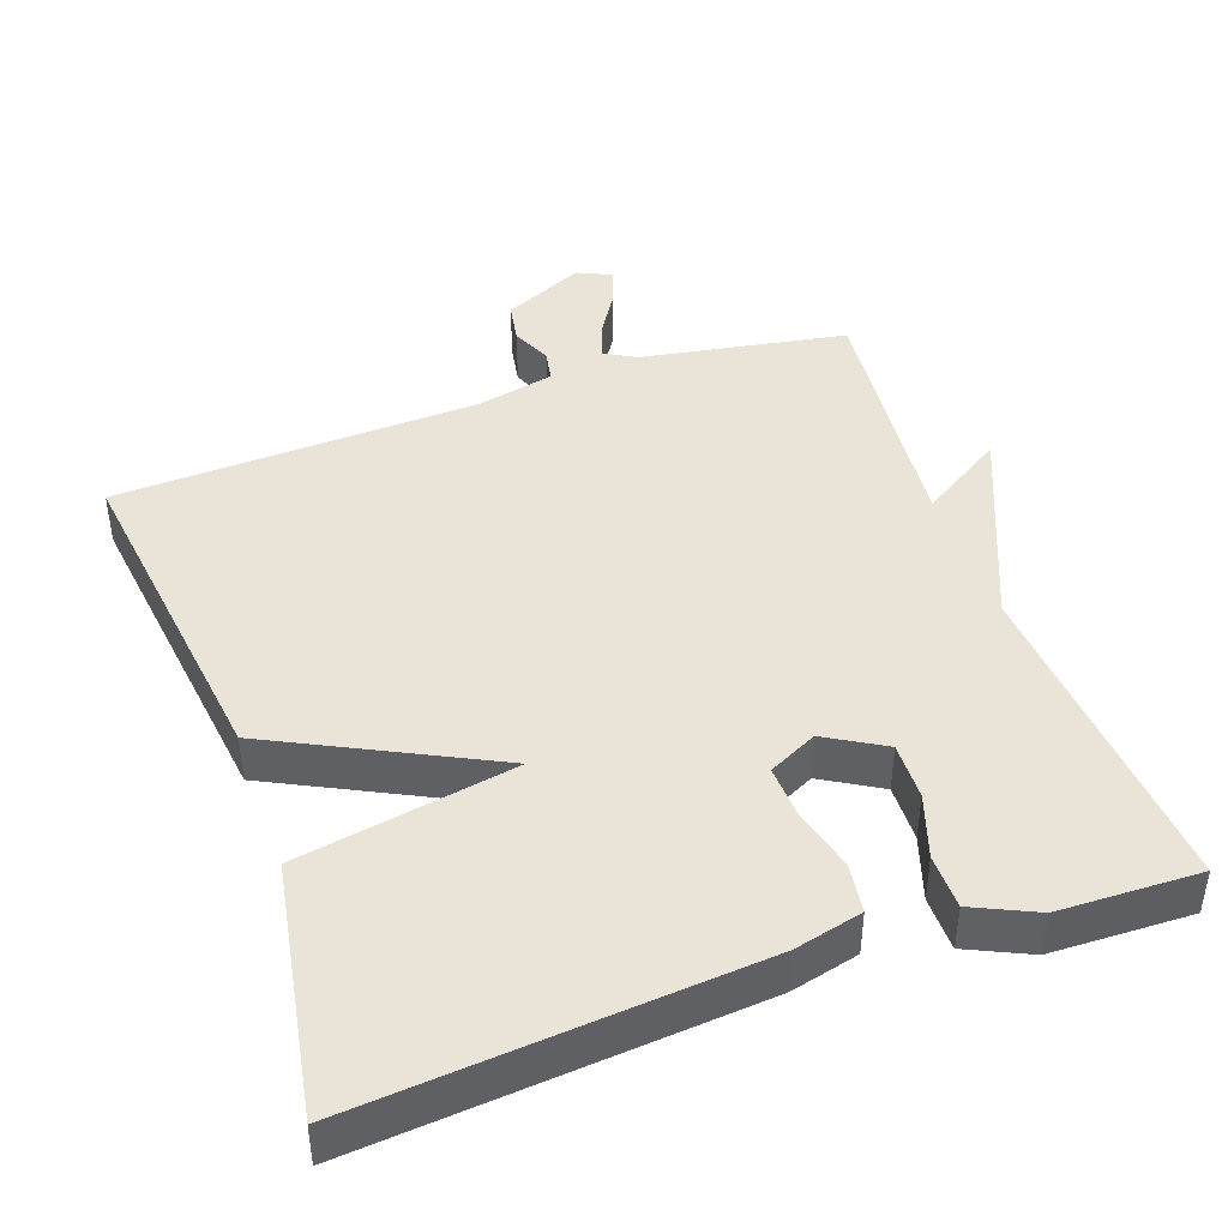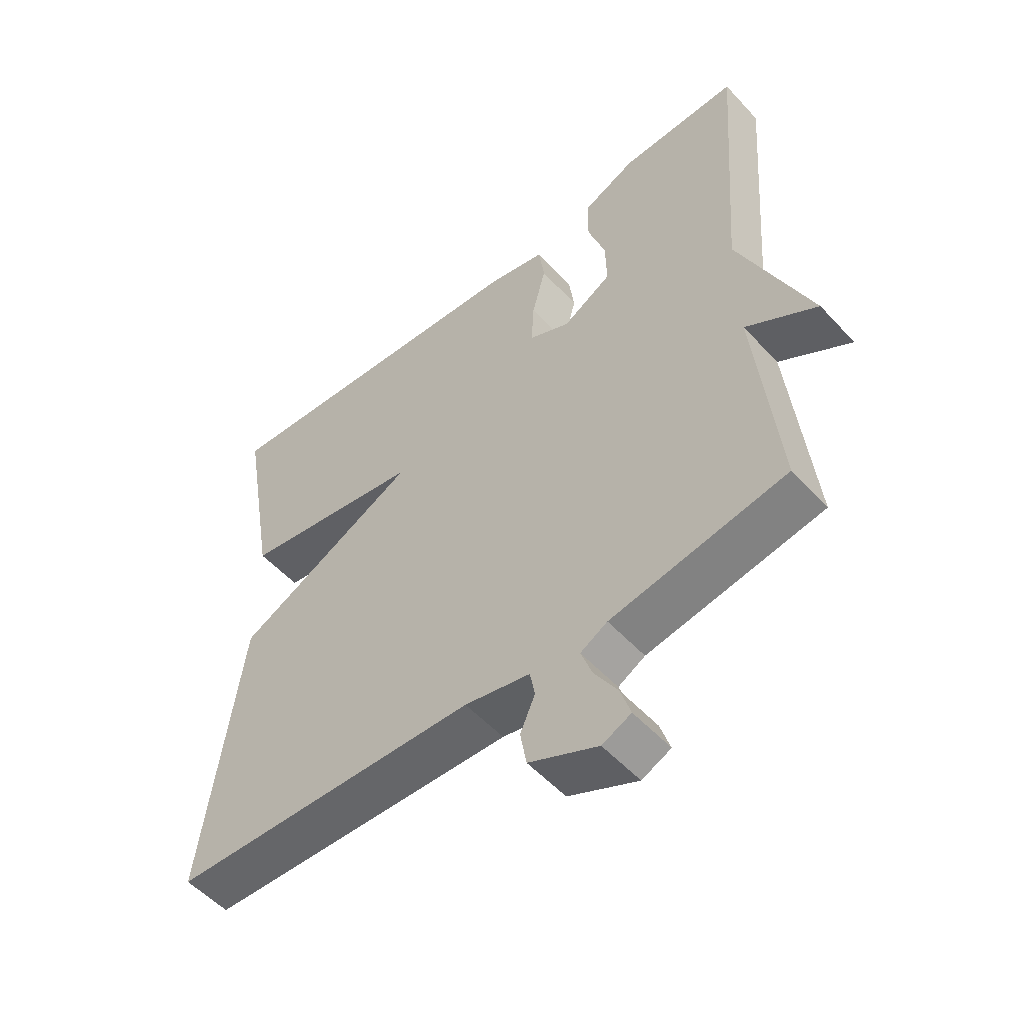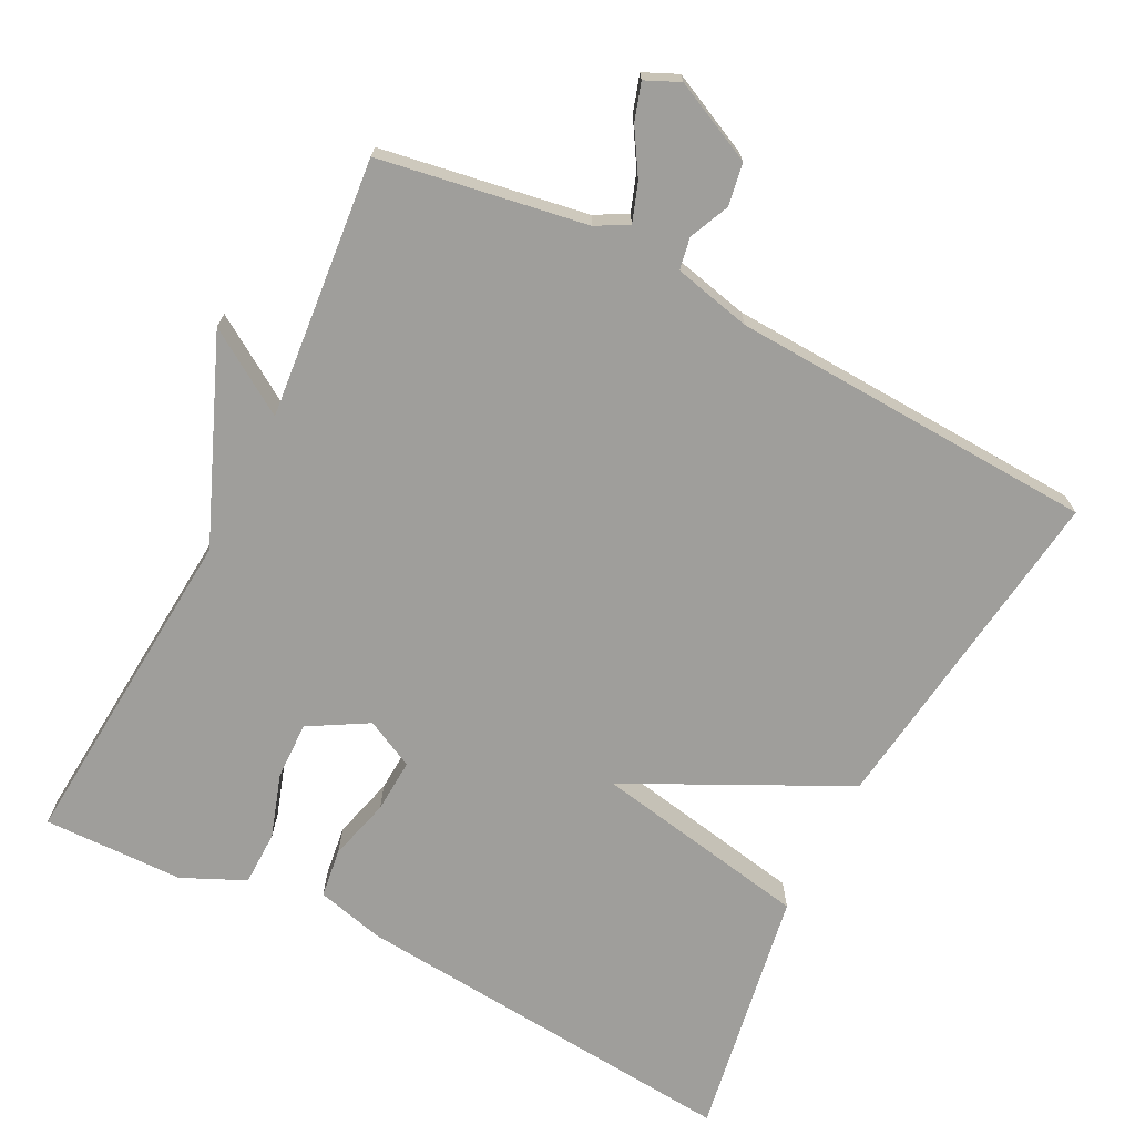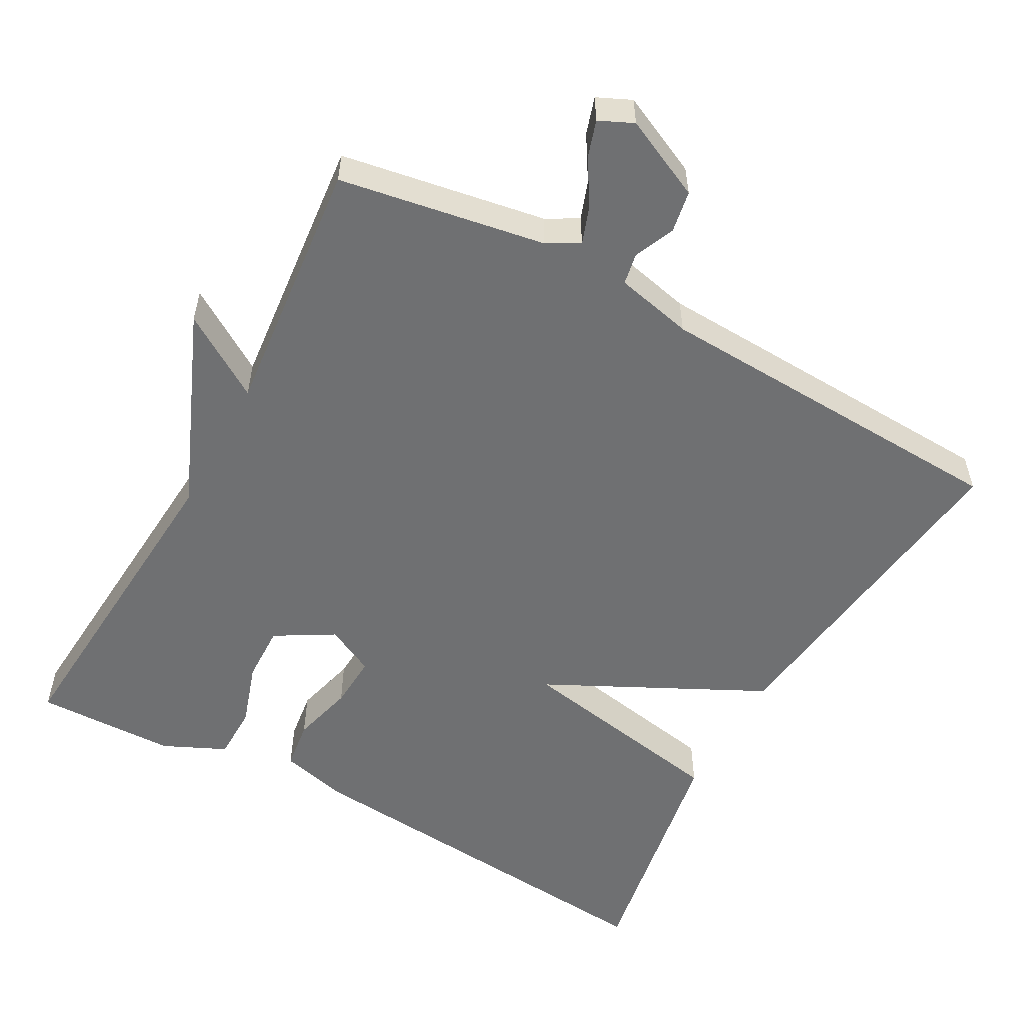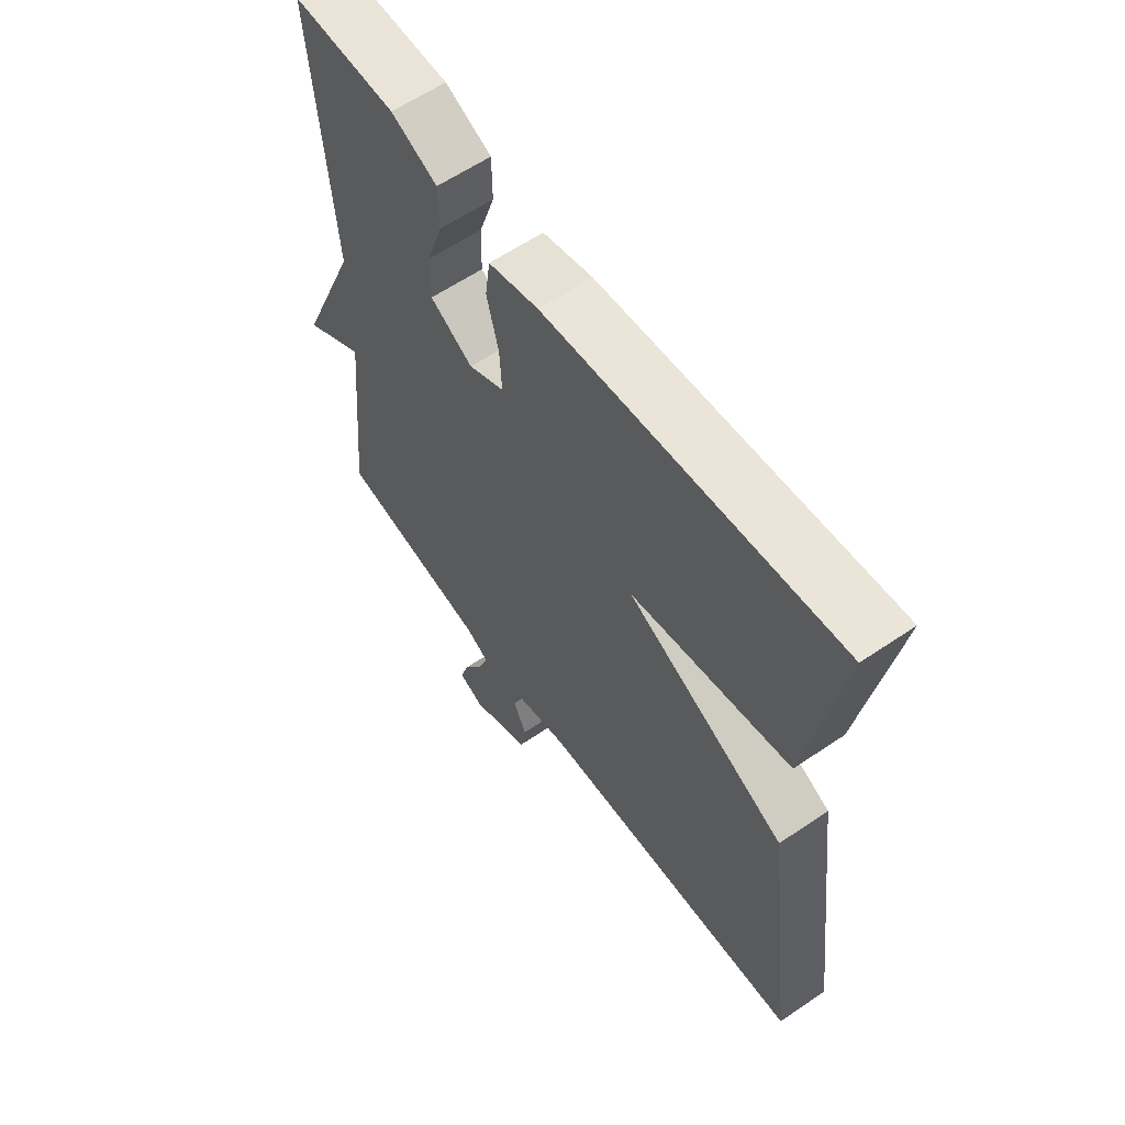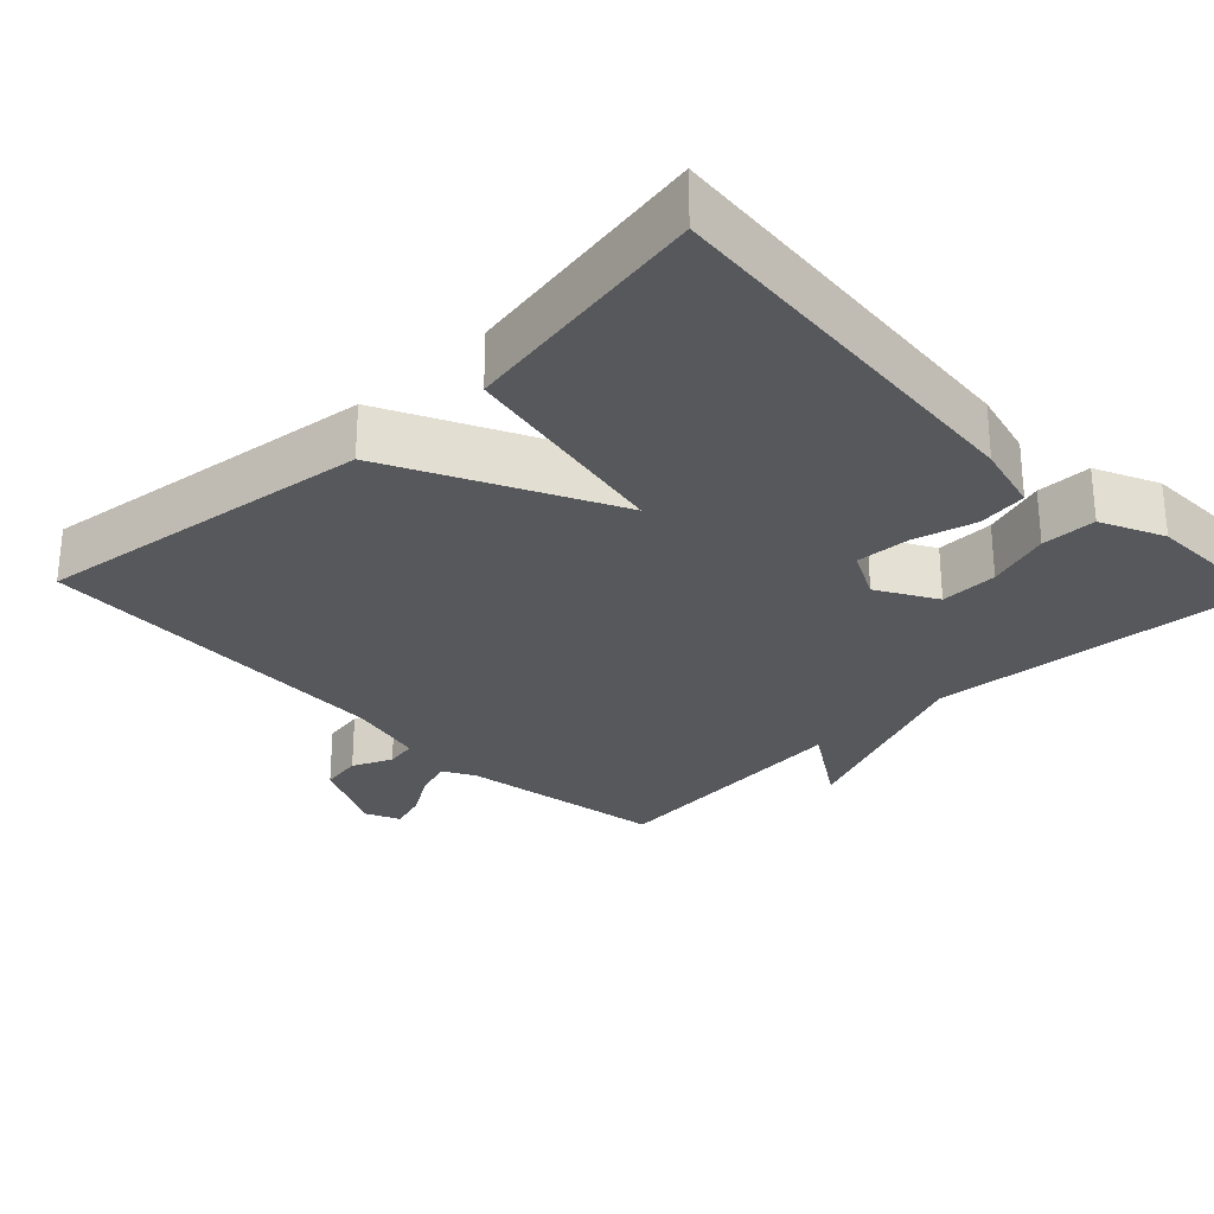
<metadata>
{"format":"obj","ext":"obj","renderer":"f3d","projection":"perspective","resolution":1024,"background":"white","views":[{"elev":43.4,"azim":-19.3,"up":"+Y"},{"elev":-53.9,"azim":41.5,"up":"+Z"},{"elev":-70.8,"azim":152.9,"up":"+Y"},{"elev":-54.9,"azim":151.3,"up":"+Y"},{"elev":60.5,"azim":-124.8,"up":"+Z"},{"elev":-27.9,"azim":-46.1,"up":"+Y"}]}
</metadata>
<code>
v -0.5 0.07 -0.5
v -0.441 0.07 -0.04
v -0.147 0.07 0.106
v -0.441 0.07 0.16
v -0.5 0.07 0.5
v 0.034 0.07 0.453
v 0.126 0.07 0.43
v 0.135 0.07 0.363
v 0.113 0.07 0.279
v 0.109 0.07 0.206
v 0.175 0.07 0.173
v 0.254 0.07 0.219
v 0.252 0.07 0.297
v 0.224 0.07 0.383
v 0.225 0.07 0.457
v 0.31 0.07 0.496
v 0.5 0.07 0.5
v 0.466 0.07 0.051
v 0.579 0.07 -0.221
v 0.466 0.07 -0.149
v 0.5 0.07 -0.5
v 0.221 0.07 -0.547
v 0.178 0.07 -0.571
v 0.196 0.07 -0.622
v 0.233 0.07 -0.682
v 0.249 0.07 -0.732
v 0.203 0.07 -0.753
v 0.093 0.07 -0.701
v 0.083 0.07 -0.644
v 0.107 0.07 -0.59
v 0.099 0.07 -0.547
v -0.006 0.07 -0.523
v -0.5 0 -0.5
v -0.441 0 -0.04
v -0.147 0 0.106
v -0.441 0 0.16
v -0.5 0 0.5
v 0.034 0 0.453
v 0.126 0 0.43
v 0.135 0 0.363
v 0.113 0 0.279
v 0.109 0 0.206
v 0.175 0 0.173
v 0.254 0 0.219
v 0.252 0 0.297
v 0.224 0 0.383
v 0.225 0 0.457
v 0.31 0 0.496
v 0.5 0 0.5
v 0.466 0 0.051
v 0.579 0 -0.221
v 0.466 0 -0.149
v 0.5 0 -0.5
v 0.221 0 -0.547
v 0.178 0 -0.571
v 0.196 0 -0.622
v 0.233 0 -0.682
v 0.249 0 -0.732
v 0.203 0 -0.753
v 0.093 0 -0.701
v 0.083 0 -0.644
v 0.107 0 -0.59
v 0.099 0 -0.547
v -0.006 0 -0.523
f 28 29 30
f 27 28 30
f 26 27 30
f 25 26 30
f 24 25 30
f 23 24 30 31
f 22 23 31
f 22 31 32
f 21 22 32
f 20 21 32
f 18 19 20
f 16 17 18
f 15 16 18
f 14 15 18
f 13 14 18
f 12 13 18 20
f 20 32 1
f 12 20 1
f 11 12 1
f 7 8 9
f 6 7 9
f 5 6 9
f 4 5 9
f 3 4 9
f 3 9 10
f 3 10 11
f 2 3 11
f 1 2 11
f 62 61 60
f 62 60 59
f 62 59 58
f 62 58 57
f 62 57 56
f 63 62 56 55
f 63 55 54
f 64 63 54
f 64 54 53
f 64 53 52
f 52 51 50
f 50 49 48
f 50 48 47
f 50 47 46
f 50 46 45
f 52 50 45 44
f 33 64 52
f 33 52 44
f 33 44 43
f 41 40 39
f 41 39 38
f 41 38 37
f 41 37 36
f 41 36 35
f 42 41 35
f 43 42 35
f 43 35 34
f 43 34 33
f 1 33 34 2
f 2 34 35 3
f 3 35 36 4
f 4 36 37 5
f 5 37 38 6
f 6 38 39 7
f 7 39 40 8
f 8 40 41 9
f 9 41 42 10
f 10 42 43 11
f 11 43 44 12
f 12 44 45 13
f 13 45 46 14
f 14 46 47 15
f 15 47 48 16
f 16 48 49 17
f 17 49 50 18
f 18 50 51 19
f 19 51 52 20
f 20 52 53 21
f 21 53 54 22
f 22 54 55 23
f 23 55 56 24
f 24 56 57 25
f 25 57 58 26
f 26 58 59 27
f 27 59 60 28
f 28 60 61 29
f 29 61 62 30
f 30 62 63 31
f 31 63 64 32
f 32 64 33 1

</code>
